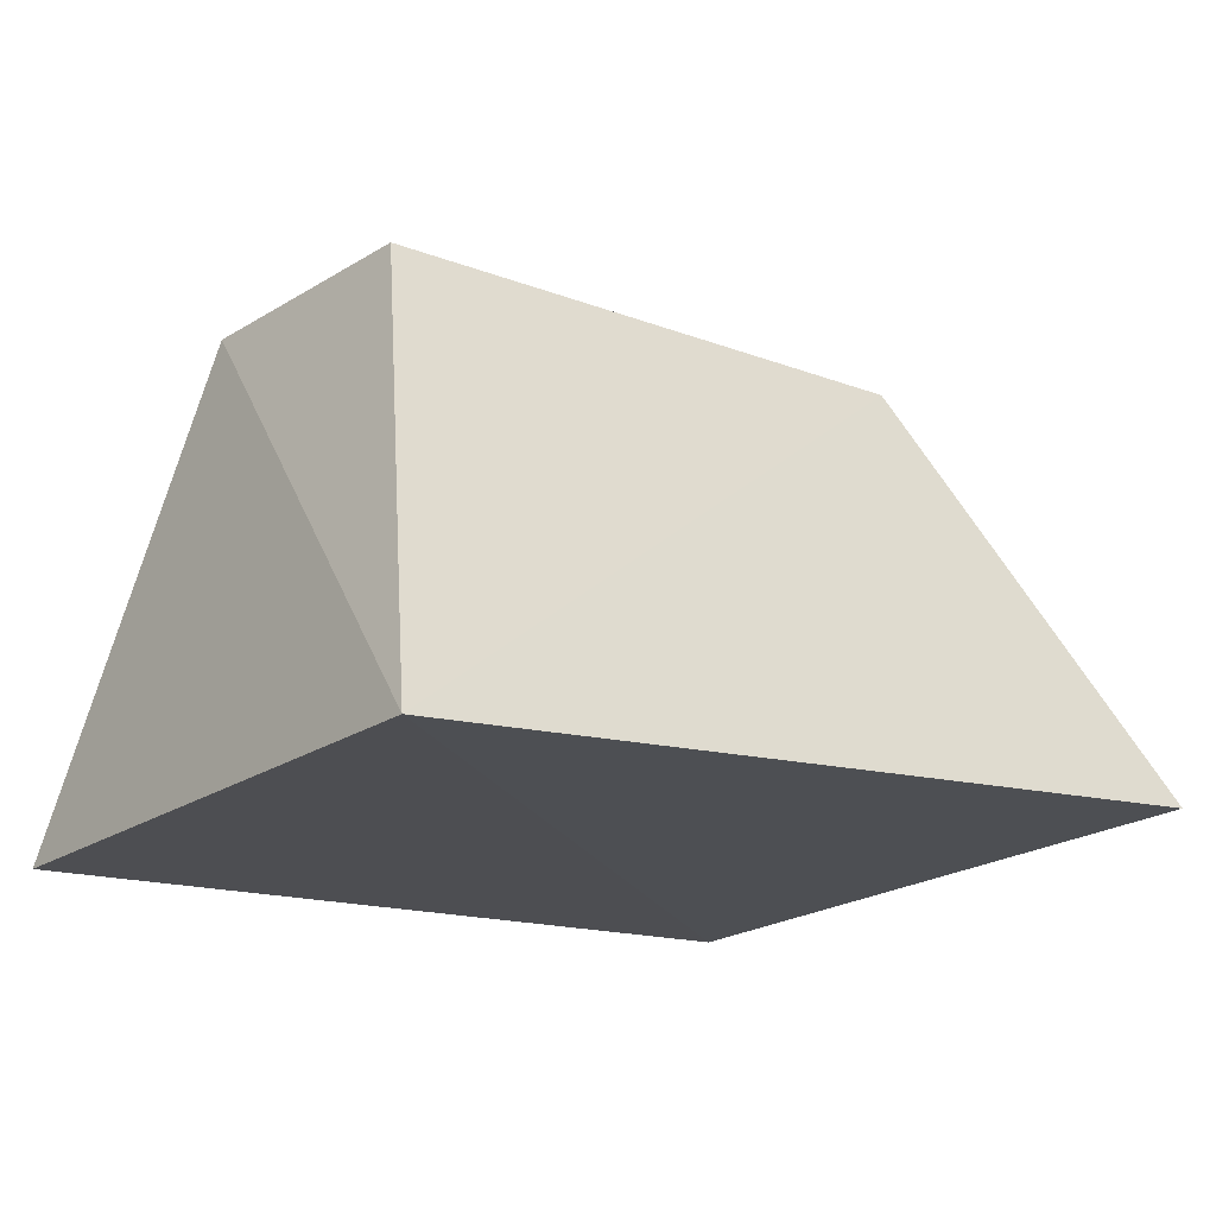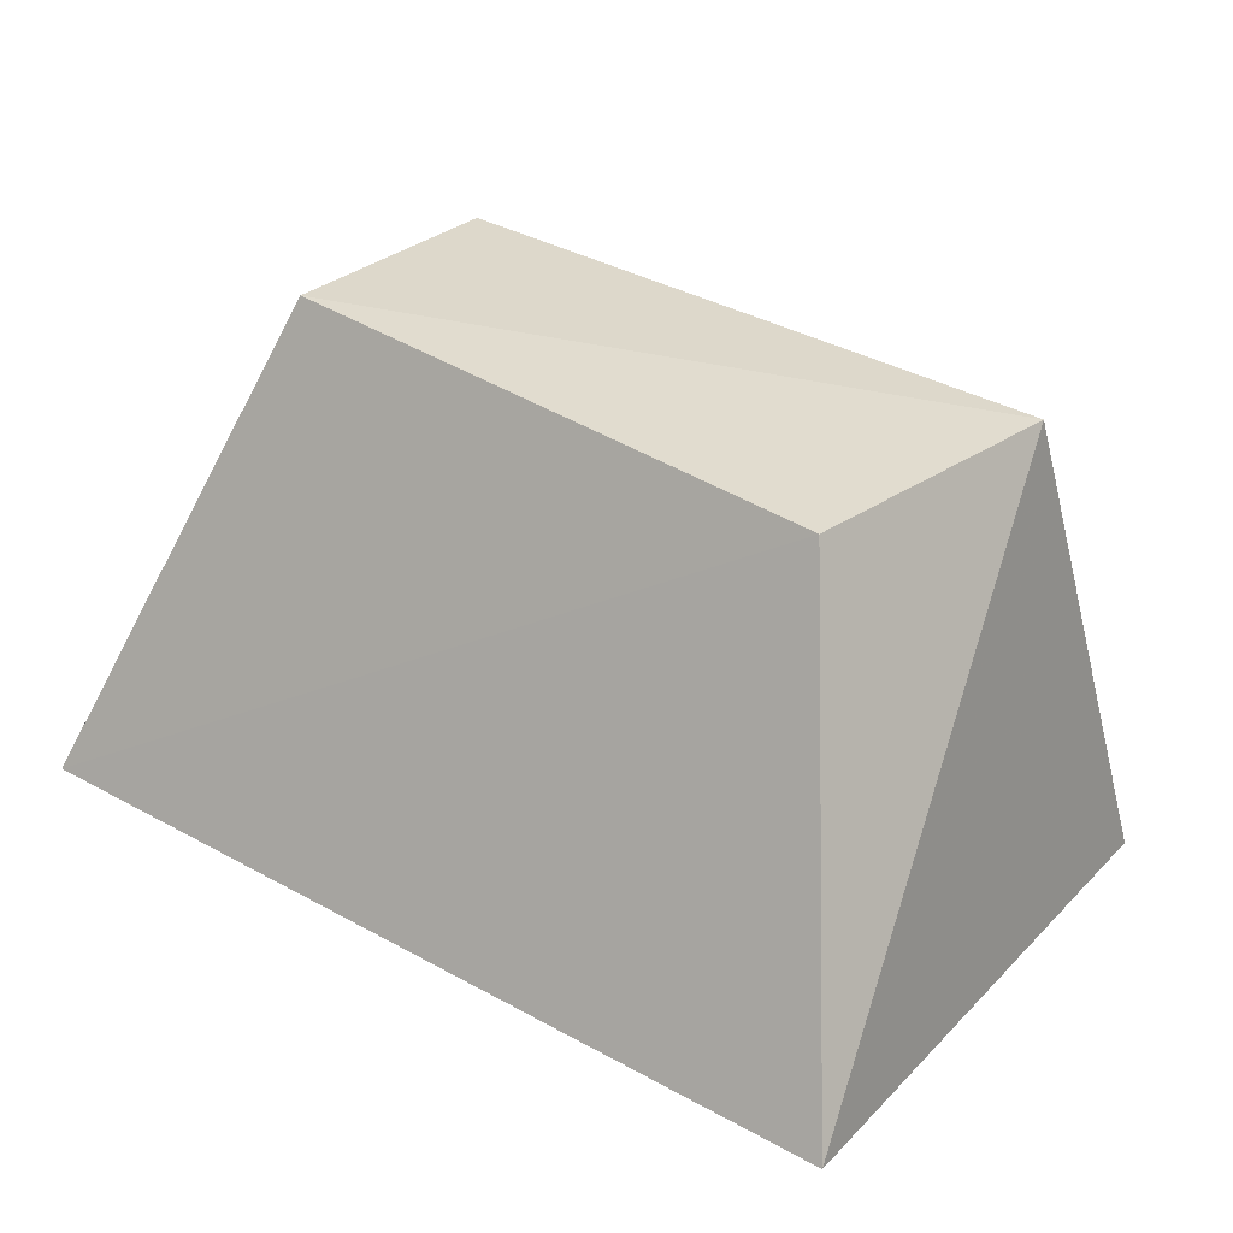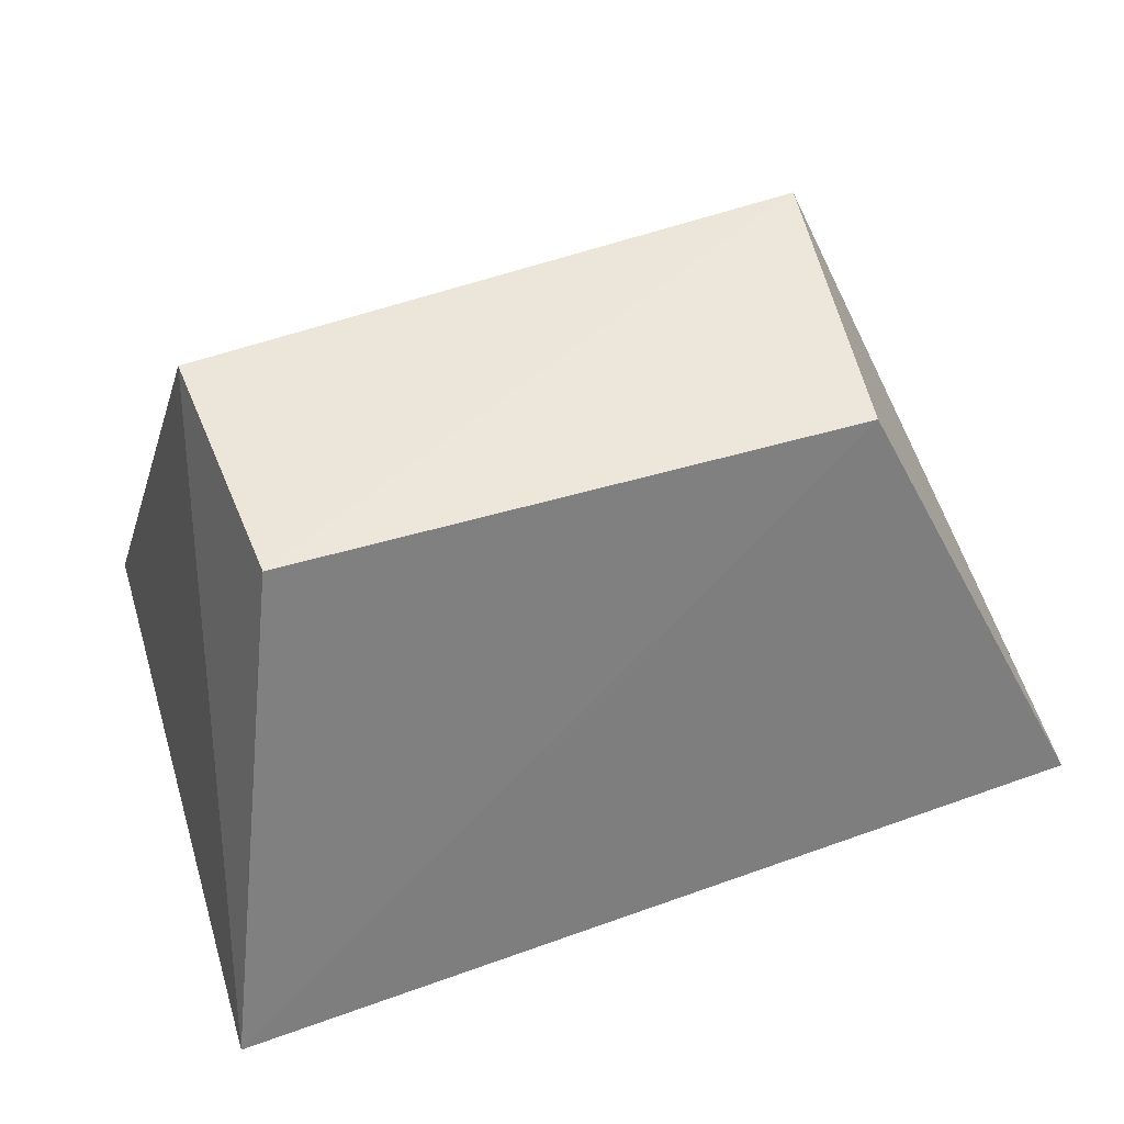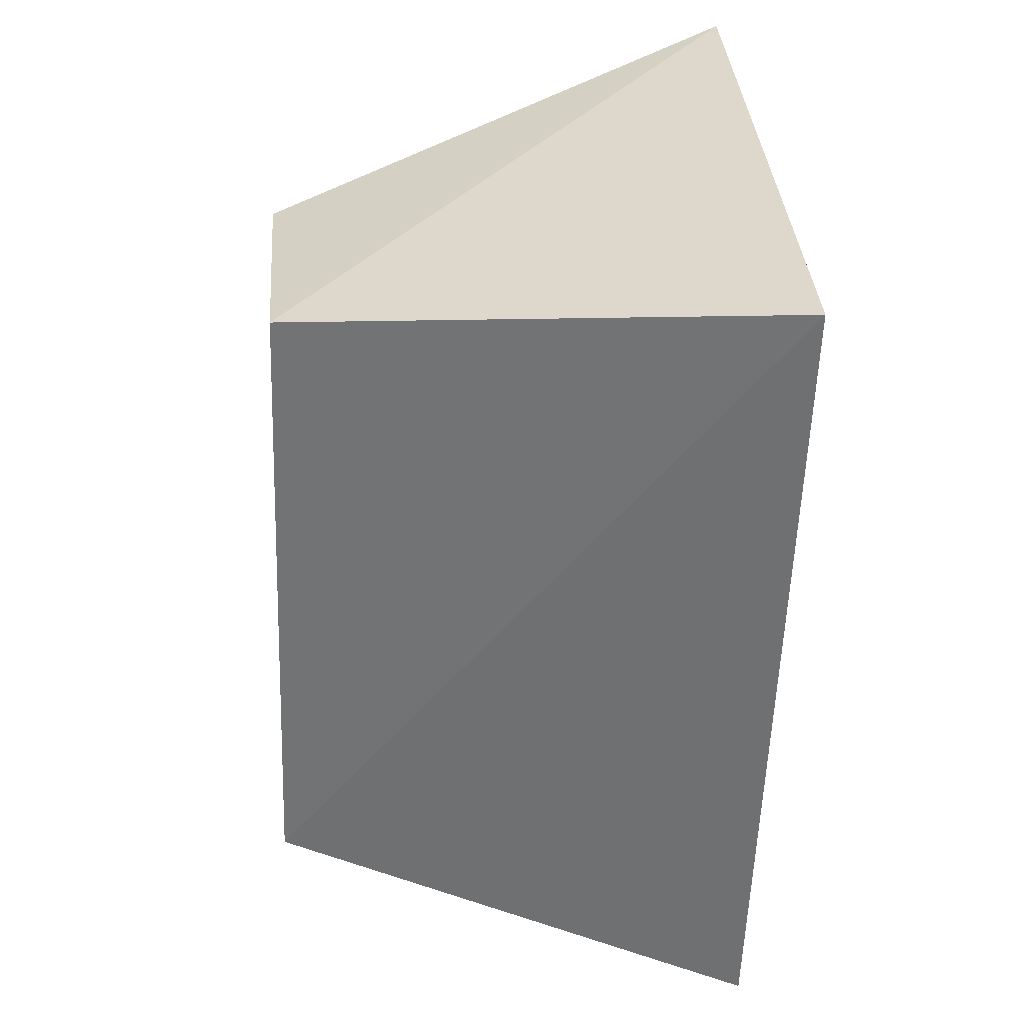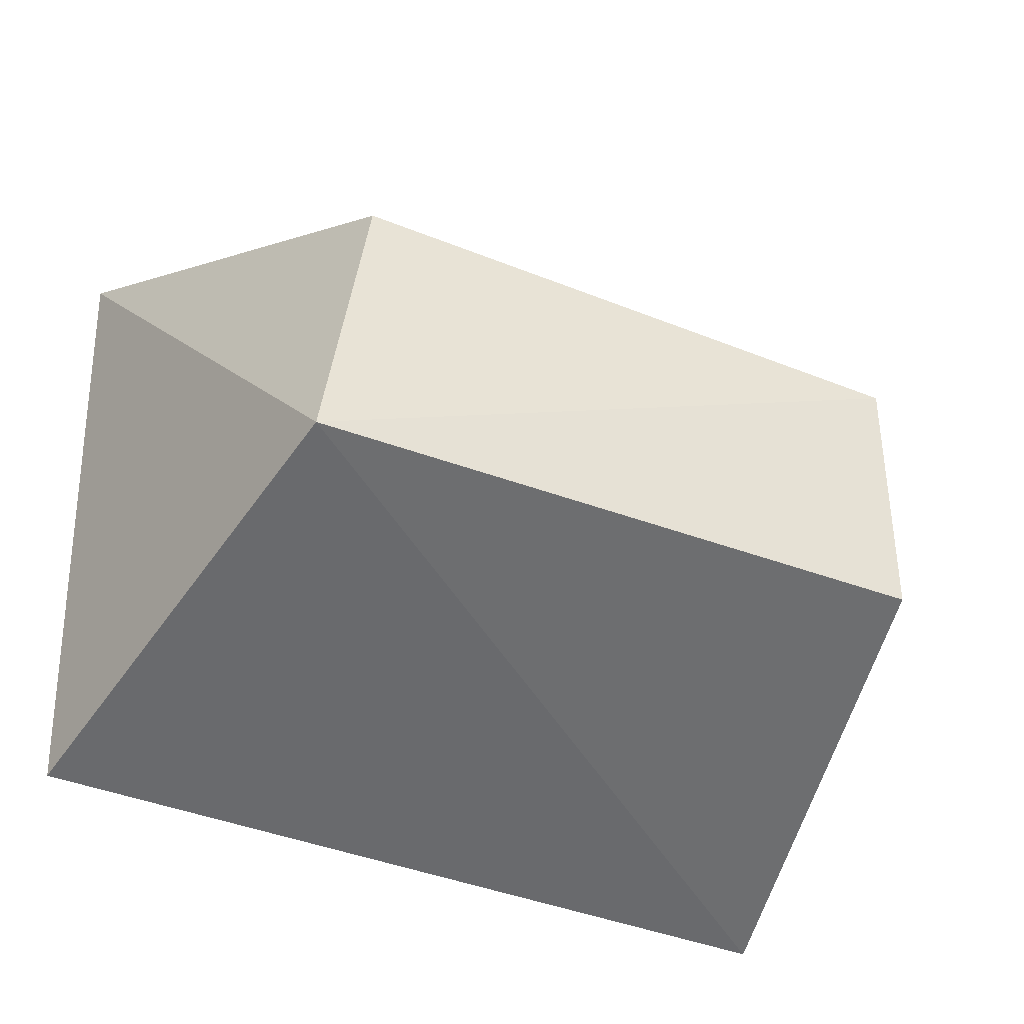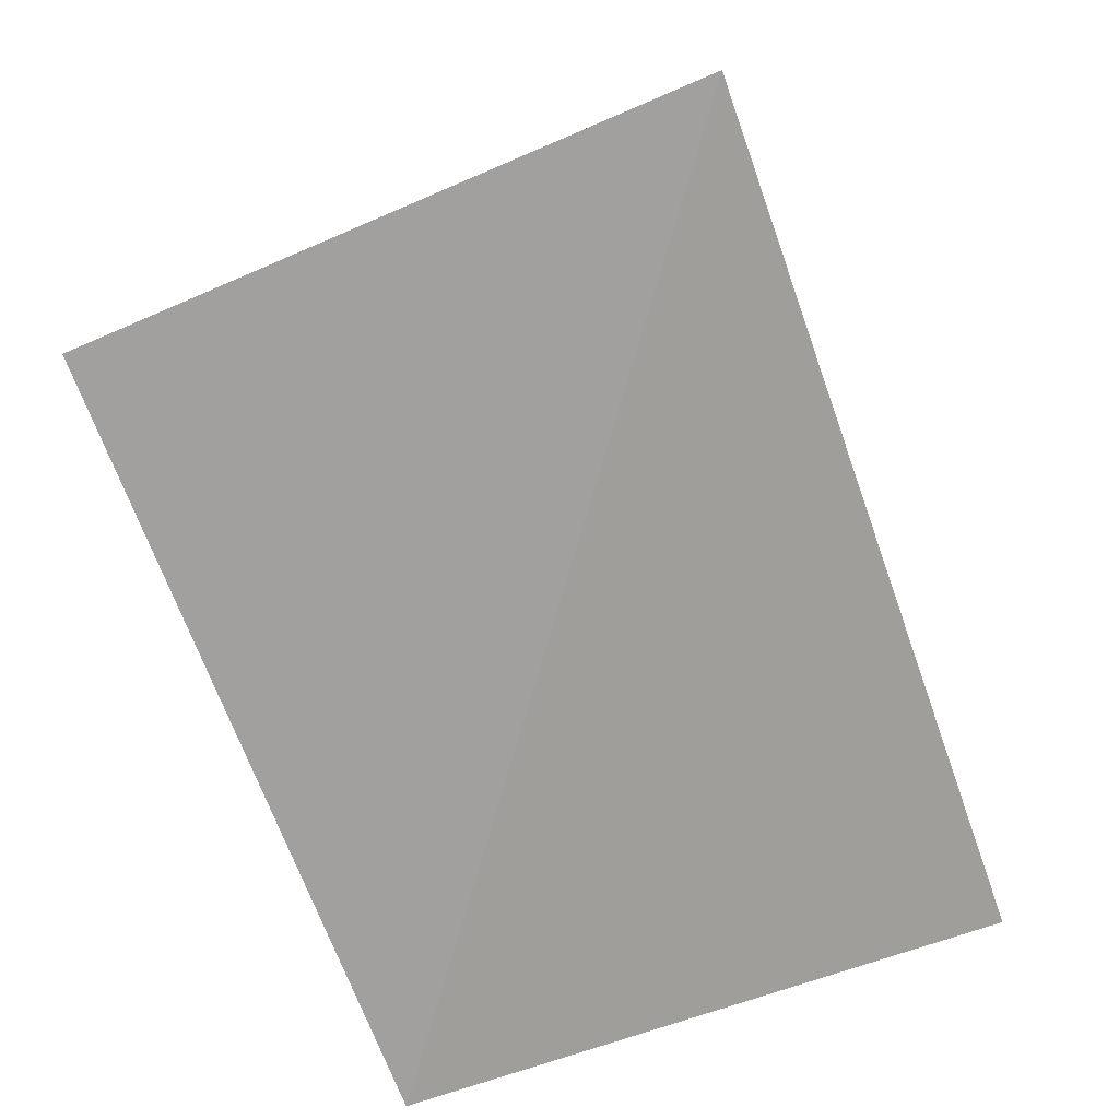
<metadata>
{"format":"obj","ext":"obj","renderer":"f3d","projection":"perspective","resolution":1024,"background":"white","views":[{"elev":-13.2,"azim":-39.6,"up":"+Y"},{"elev":33.9,"azim":38.0,"up":"+Y"},{"elev":58.2,"azim":-19.7,"up":"+Y"},{"elev":-57.0,"azim":-93.1,"up":"+Z"},{"elev":-41.2,"azim":153.4,"up":"+Z"},{"elev":-68.9,"azim":-70.1,"up":"+Y"}]}
</metadata>
<code>
v 0.009417 0.1021 0.02339
v 0.008437 0.1005 0.01177
v 0.006887 0.1099 0.01384
v -0.007059 0.1008 0.01166
v -0.007604 0.1017 0.02345
v -0.00491 0.1106 0.01899
v 0.00618 0.1102 0.01935
v -0.005131 0.1102 0.01406
f 1 2 3
f 3 2 4
f 5 2 1
f 5 4 2
f 7 6 5
f 7 5 1
f 7 1 3
f 7 3 6
f 8 6 3
f 8 3 4
f 8 4 5
f 8 5 6

</code>
